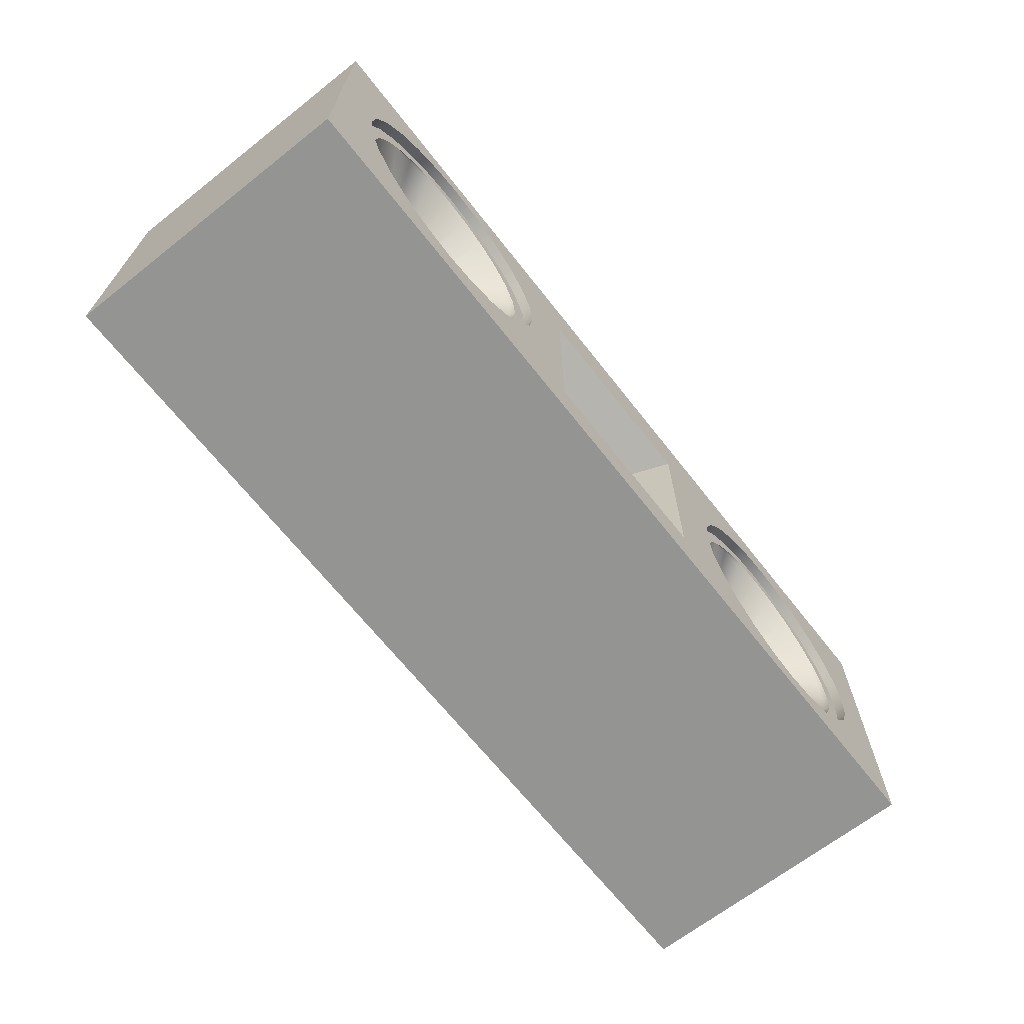
<metadata>
{"format":"obj","ext":"obj","renderer":"f3d","projection":"perspective","resolution":1024,"background":"white","views":[{"elev":-67.0,"azim":128.2,"up":"+Y"}]}
</metadata>
<code>
v -0.2665 -0.05523 0.04305
v -0.2537 -0.04995 0.04305
v -0.218 -0.1012 -0.01442
v -0.2537 0.04168 0.04305
v -0.1944 -0.0837 -0.01489
v -0.2455 -0.1121 -0.01388
v -0.2428 0.03328 0.04305
v -0.2665 0.04697 0.04305
v -0.2428 -0.04154 0.04305
v -0.2243 -0.1009 -0.01582
v -0.2513 -0.1121 -0.01582
v -0.2802 -0.05703 0.04305
v -0.1944 0.07163 -0.01489
v -0.2802 0.04877 0.04305
v -0.218 0.08908 -0.01442
v -0.2344 -0.03058 0.04305
v -0.2012 -0.08314 -0.01582
v -0.2802 -0.1159 -0.01582
v -0.275 -0.1159 -0.01329
v -0.2344 0.02232 0.04305
v -0.2455 0.1001 -0.01388
v -0.1763 -0.06095 -0.01525
v -0.2939 -0.05523 0.04305
v -0.2012 0.07488 -0.01582
v -0.1763 0.04888 -0.01525
v -0.275 0.1038 -0.01329
v -0.2243 0.09263 -0.01582
v -0.2291 -0.01782 0.04305
v -0.1834 -0.06 -0.01582
v -0.3091 -0.1121 -0.01582
v -0.2939 0.04697 0.04305
v -0.3045 -0.1121 -0.0127
v -0.2291 0.009561 0.04305
v -0.1834 0.05174 -0.01582
v -0.2513 0.1038 -0.01582
v -0.1649 -0.03446 -0.01548
v -0.3066 -0.04995 0.04305
v -0.1723 0.02479 -0.01582
v -0.1649 0.02239 -0.01548
v -0.3045 0.1001 -0.0127
v -0.2802 0.1076 -0.01582
v -0.2273 -0.004131 0.04305
v -0.1723 -0.03305 -0.01582
v -0.336 -0.1009 -0.01582
v -0.3066 0.04168 0.04305
v -0.332 -0.1012 -0.01216
v -0.161 -0.006035 -0.01556
v -0.3176 -0.04154 0.04305
v -0.1684 -0.004131 -0.01582
v -0.332 0.08908 -0.01216
v -0.3091 0.1038 -0.01582
v -0.3592 -0.08314 -0.01582
v -0.3176 0.03328 0.04305
v -0.3556 -0.0837 -0.01169
v -0.326 -0.03058 0.04305
v -0.3738 -0.06095 -0.01133
v -0.336 0.09263 -0.01582
v -0.3556 0.07163 -0.01169
v -0.3769 -0.06 -0.01582
v -0.326 0.02232 0.04305
v -0.3738 0.04888 -0.01133
v -0.3851 -0.03446 -0.0111
v -0.3313 -0.01782 0.04305
v -0.3881 -0.03305 -0.01582
v -0.3592 0.07488 -0.01582
v -0.3313 0.009561 0.04305
v -0.3851 0.02239 -0.0111
v -0.3769 0.05174 -0.01582
v -0.389 -0.006035 -0.01102
v -0.3919 -0.004131 -0.01582
v -0.3331 -0.004131 0.04305
v -0.3881 0.02479 -0.01582
v -0.2472 -0.1273 -0.01582
v -0.2164 -0.1146 -0.01582
v -0.2802 -0.1317 -0.01582
v -0.19 -0.09432 -0.01582
v -0.3132 -0.1273 -0.01582
v -0.2164 -0.1146 -0.02563
v -0.2472 -0.1273 -0.02563
v -0.3132 -0.1273 -0.02563
v -0.2164 0.1063 -0.01582
v -0.19 0.08606 -0.01582
v -0.2472 0.1191 -0.01582
v -0.2802 -0.1317 -0.02563
v -0.19 -0.09432 -0.02563
v -0.344 -0.1146 -0.01582
v -0.2802 0.1234 -0.01582
v -0.1697 -0.06791 -0.01582
v -0.344 -0.1146 -0.02563
v -0.2164 0.1063 -0.02563
v -0.1697 0.05964 -0.01582
v -0.2802 0.1234 -0.02563
v -0.1697 -0.06791 -0.02563
v -0.3704 -0.09432 -0.01582
v -0.19 0.08606 -0.02563
v -0.2472 0.1191 -0.02563
v -0.1697 0.05964 -0.02563
v -0.3132 0.1191 -0.01582
v -0.3132 0.1191 -0.02563
v -0.157 0.02888 -0.01582
v -0.157 -0.03714 -0.01582
v -0.3704 -0.09432 -0.02563
v -0.157 0.02888 -0.02563
v -0.157 -0.03714 -0.02563
v -0.3906 -0.06791 -0.01582
v -0.344 0.1063 -0.01582
v -0.344 0.1063 -0.02563
v -0.1526 -0.004131 -0.01582
v -0.3906 -0.06791 -0.02563
v -0.1526 -0.004131 -0.02563
v -0.4034 -0.03714 -0.02563
v -0.3704 0.08606 -0.01582
v -0.3704 0.08606 -0.02563
v -0.4034 -0.03714 -0.01582
v -0.4077 -0.004131 -0.02563
v -0.3906 0.05964 -0.01582
v -0.4034 0.02888 -0.01582
v -0.4077 -0.004131 -0.01582
v -0.3906 0.05964 -0.02563
v -0.4034 0.02888 -0.02563
v 0.2918 -0.04548 0.04305
v 0.3045 -0.0402 0.04305
v 0.3402 -0.0914 -0.01442
v 0.3045 0.05143 0.04305
v 0.3638 -0.07395 -0.01489
v 0.3127 -0.1024 -0.01388
v 0.3155 0.04303 0.04305
v 0.2918 0.05672 0.04305
v 0.3155 -0.03179 0.04305
v 0.3339 -0.09115 -0.01582
v 0.307 -0.1023 -0.01582
v 0.2781 -0.04729 0.04305
v 0.3638 0.08138 -0.01489
v 0.2781 0.05852 0.04305
v 0.3402 0.09883 -0.01442
v 0.3239 -0.02083 0.04305
v 0.3571 -0.07339 -0.01582
v 0.2781 -0.1061 -0.01582
v 0.2832 -0.1061 -0.01329
v 0.3239 0.03207 0.04305
v 0.3127 0.1098 -0.01388
v 0.382 -0.0512 -0.01525
v 0.2644 -0.04548 0.04305
v 0.3571 0.08463 -0.01582
v 0.382 0.05863 -0.01525
v 0.2832 0.1135 -0.01329
v 0.3339 0.1024 -0.01582
v 0.3292 -0.008074 0.04305
v 0.3748 -0.05025 -0.01582
v 0.2492 -0.1023 -0.01582
v 0.2644 0.05672 0.04305
v 0.2537 -0.1024 -0.0127
v 0.3292 0.01931 0.04305
v 0.3748 0.06148 -0.01582
v 0.307 0.1135 -0.01582
v 0.3934 -0.02471 -0.01548
v 0.2516 -0.0402 0.04305
v 0.386 0.03454 -0.01582
v 0.3934 0.03214 -0.01548
v 0.2537 0.1098 -0.0127
v 0.2781 0.1174 -0.01582
v 0.331 0.005618 0.04305
v 0.386 -0.0233 -0.01582
v 0.2222 -0.09115 -0.01582
v 0.2516 0.05143 0.04305
v 0.2262 -0.0914 -0.01216
v 0.3972 0.003715 -0.01556
v 0.2407 -0.03179 0.04305
v 0.3898 0.005618 -0.01582
v 0.2262 0.09883 -0.01216
v 0.2492 0.1135 -0.01582
v 0.1991 -0.07339 -0.01582
v 0.2407 0.04303 0.04305
v 0.2026 -0.07395 -0.01169
v 0.2323 -0.02083 0.04305
v 0.1845 -0.0512 -0.01133
v 0.2222 0.1024 -0.01582
v 0.2026 0.08138 -0.01169
v 0.1813 -0.05025 -0.01582
v 0.2323 0.03207 0.04305
v 0.1845 0.05863 -0.01133
v 0.1731 -0.02471 -0.0111
v 0.227 -0.008074 0.04305
v 0.1701 -0.0233 -0.01582
v 0.1991 0.08463 -0.01582
v 0.227 0.01931 0.04305
v 0.1731 0.03214 -0.0111
v 0.1813 0.06148 -0.01582
v 0.1692 0.003715 -0.01102
v 0.1663 0.005618 -0.01582
v 0.2252 0.005618 0.04305
v 0.1701 0.03454 -0.01582
v 0.3111 -0.1176 -0.01582
v 0.3418 -0.1048 -0.01582
v 0.2781 -0.1219 -0.01582
v 0.3683 -0.08457 -0.01582
v 0.2451 -0.1176 -0.01582
v 0.3418 -0.1048 -0.02563
v 0.3111 -0.1176 -0.02563
v 0.2451 -0.1176 -0.02563
v 0.3418 0.1161 -0.01582
v 0.3683 0.09581 -0.01582
v 0.3111 0.1288 -0.01582
v 0.2781 -0.1219 -0.02563
v 0.3683 -0.08457 -0.02563
v 0.2143 -0.1048 -0.01582
v 0.2781 0.1332 -0.01582
v 0.3885 -0.05816 -0.01582
v 0.2143 -0.1048 -0.02563
v 0.3418 0.1161 -0.02563
v 0.3885 0.06939 -0.01582
v 0.2781 0.1332 -0.02563
v 0.3885 -0.05816 -0.02563
v 0.1879 -0.08457 -0.01582
v 0.3683 0.09581 -0.02563
v 0.3111 0.1288 -0.02563
v 0.3885 0.06939 -0.02563
v 0.2451 0.1288 -0.01582
v 0.2451 0.1288 -0.02563
v 0.4013 0.03863 -0.01582
v 0.4013 -0.02739 -0.01582
v 0.1879 -0.08457 -0.02563
v 0.4013 0.03863 -0.02563
v 0.4013 -0.02739 -0.02563
v 0.1676 -0.05816 -0.01582
v 0.2143 0.1161 -0.01582
v 0.2143 0.1161 -0.02563
v 0.4056 0.005618 -0.01582
v 0.1676 -0.05816 -0.02563
v 0.4056 0.005618 -0.02563
v 0.1549 -0.02739 -0.02563
v 0.1879 0.09581 -0.01582
v 0.1879 0.09581 -0.02563
v 0.1549 -0.02739 -0.01582
v 0.1505 0.005618 -0.02563
v 0.1676 0.06939 -0.01582
v 0.1549 0.03863 -0.01582
v 0.1505 0.005618 -0.01582
v 0.1676 0.06939 -0.02563
v 0.1549 0.03863 -0.02563
v -0.01515 -0.06357 0.1125
v 0.0221 0.03109 0.1125
v 0.0221 -0.06357 0.1125
v -0.01515 0.03109 0.1125
v 0.1019 0.09362 -0.02563
v -0.09495 -0.1088 -0.02563
v -0.09495 0.09362 -0.02563
v 0.1019 -0.1088 -0.02563
v -0.4541 -0.1559 0.2687
v -0.4541 0.158 -0.02563
v -0.4541 -0.1559 -0.02563
v -0.4541 0.158 0.2687
v 0.4485 -0.1559 -0.02563
v 0.4485 0.158 0.2687
v 0.4485 -0.1559 0.2687
v 0.4485 0.158 -0.02563
g mesh1_mesh1-geometry
f 1 2 3
f 4 2 1
f 2 5 3
f 1 3 6
f 7 2 4
f 4 1 8
f 2 9 5
f 10 3 5
f 11 6 3
f 12 1 6
f 7 9 2
f 4 13 7
f 8 1 14
f 8 15 4
f 9 16 5
f 11 3 10
f 10 5 17
f 18 6 11
f 14 1 12
f 12 6 19
f 7 16 9
f 4 15 13
f 7 13 20
f 21 8 14
f 8 21 15
f 16 22 5
f 17 5 22
f 18 19 6
f 14 12 23
f 23 12 19
f 20 16 7
f 15 24 13
f 20 13 25
f 21 14 26
f 27 15 21
f 16 28 22
f 17 22 29
f 18 30 19
f 14 23 31
f 32 23 19
f 33 16 20
f 24 15 27
f 24 34 13
f 13 34 25
f 20 25 33
f 26 14 31
f 26 35 21
f 35 27 21
f 33 28 16
f 28 36 22
f 29 22 36
f 30 32 19
f 31 23 37
f 37 23 32
f 34 38 25
f 33 25 39
f 26 31 40
f 41 35 26
f 28 33 42
f 28 42 36
f 29 36 43
f 30 44 32
f 31 37 45
f 46 37 32
f 25 38 39
f 33 39 42
f 45 40 31
f 40 41 26
f 42 47 36
f 43 36 47
f 44 46 32
f 45 37 48
f 46 48 37
f 38 49 39
f 42 39 47
f 50 40 45
f 51 41 40
f 43 47 49
f 52 46 44
f 45 48 53
f 54 48 46
f 49 47 39
f 50 51 40
f 50 45 53
f 52 54 46
f 53 48 55
f 56 48 54
f 57 51 50
f 58 50 53
f 59 54 52
f 56 55 48
f 53 55 60
f 59 56 54
f 58 57 50
f 61 58 53
f 62 55 56
f 60 55 63
f 61 53 60
f 64 56 59
f 65 57 58
f 61 65 58
f 62 63 55
f 64 62 56
f 60 63 66
f 67 61 60
f 68 65 61
f 69 63 62
f 70 62 64
f 66 63 71
f 67 60 66
f 68 61 67
f 69 71 63
f 70 69 62
f 69 66 71
f 69 67 66
f 68 67 72
f 72 69 70
f 72 67 69
g mesh1_mesh1-geometry
f 3 2 1
f 1 2 4
f 3 5 2
f 6 3 1
f 4 2 7
f 8 1 4
f 5 9 2
f 5 3 10
f 3 6 11
f 6 1 12
f 2 9 7
f 7 13 4
f 14 1 8
f 4 15 8
f 5 16 9
f 10 3 11
f 17 5 10
f 11 6 18
f 12 1 14
f 19 6 12
f 9 16 7
f 13 15 4
f 20 13 7
f 14 8 21
f 15 21 8
f 5 22 16
f 11 73 10
f 22 5 17
f 10 74 17
f 6 19 18
f 18 75 11
f 23 12 14
f 19 12 23
f 7 16 20
f 13 24 15
f 25 13 20
f 26 14 21
f 21 15 27
f 22 28 16
f 73 74 10
f 75 73 11
f 29 22 17
f 74 76 17
f 19 30 18
f 77 75 18
f 31 23 14
f 19 23 32
f 20 16 33
f 27 15 24
f 13 34 24
f 25 34 13
f 33 25 20
f 31 14 26
f 21 35 26
f 21 27 35
f 16 28 33
f 22 36 28
f 74 73 78
f 73 75 79
f 36 22 29
f 17 76 29
f 74 78 76
f 30 77 18
f 19 32 30
f 77 80 75
f 37 23 31
f 32 23 37
f 27 24 81
f 24 34 82
f 25 38 34
f 39 25 33
f 40 31 26
f 26 35 41
f 35 27 83
f 42 33 28
f 36 42 28
f 79 78 73
f 84 79 75
f 43 36 29
f 29 76 43
f 85 76 78
f 44 77 30
f 32 44 30
f 84 75 80
f 77 86 80
f 45 37 31
f 32 37 46
f 81 24 82
f 83 27 81
f 34 38 82
f 39 38 25
f 42 39 33
f 31 40 45
f 26 41 40
f 41 35 87
f 87 35 83
f 36 47 42
f 47 36 43
f 76 88 43
f 76 85 88
f 86 77 44
f 32 46 44
f 89 80 86
f 48 37 45
f 37 48 46
f 81 82 90
f 81 90 83
f 82 38 91
f 39 49 38
f 47 39 42
f 45 40 50
f 40 41 51
f 51 41 87
f 87 83 92
f 49 47 43
f 43 88 49
f 93 88 85
f 52 86 44
f 44 46 52
f 86 94 89
f 53 48 45
f 46 48 54
f 95 90 82
f 96 83 90
f 38 49 91
f 91 97 82
f 39 47 49
f 40 51 50
f 53 45 50
f 98 51 87
f 96 92 83
f 92 99 87
f 49 88 100
f 88 93 101
f 94 86 52
f 46 54 52
f 102 89 94
f 55 48 53
f 54 48 56
f 95 82 97
f 100 91 49
f 97 91 103
f 50 51 57
f 53 50 58
f 57 51 98
f 98 87 99
f 88 101 100
f 104 101 93
f 59 94 52
f 52 54 59
f 94 105 102
f 48 55 56
f 60 55 53
f 54 56 59
f 100 103 91
f 50 57 58
f 53 58 61
f 106 57 98
f 99 107 98
f 108 100 101
f 101 104 108
f 105 94 59
f 109 102 105
f 56 55 62
f 63 55 60
f 60 53 61
f 59 56 64
f 103 100 110
f 58 57 65
f 58 65 61
f 65 57 106
f 106 98 107
f 108 110 100
f 110 108 104
f 64 105 59
f 109 105 111
f 55 63 62
f 56 62 64
f 66 63 60
f 60 61 67
f 61 65 68
f 112 65 106
f 107 113 106
f 70 105 64
f 114 111 105
f 62 63 69
f 64 62 70
f 71 63 66
f 66 60 67
f 67 61 68
f 68 65 112
f 112 106 113
f 114 105 70
f 111 114 115
f 63 71 69
f 62 69 70
f 71 66 69
f 66 67 69
f 72 67 68
f 116 68 112
f 112 113 116
f 114 70 117
f 118 115 114
f 70 69 72
f 69 67 72
f 72 68 116
f 119 116 113
f 117 70 116
f 118 114 117
f 115 118 120
f 70 72 116
f 116 119 117
f 117 120 118
f 120 117 119
g mesh1_mesh1-geometry
f 10 73 11
f 17 74 10
f 11 75 18
f 10 74 73
f 11 73 75
f 17 76 74
f 18 75 77
f 29 76 17
f 18 77 30
f 81 24 27
f 82 34 24
f 83 27 35
f 43 76 29
f 30 77 44
f 82 24 81
f 81 27 83
f 82 38 34
f 87 35 41
f 83 35 87
f 43 88 76
f 44 77 86
f 91 38 82
f 87 41 51
f 49 88 43
f 44 86 52
f 91 49 38
f 87 51 98
f 100 88 49
f 52 86 94
f 49 91 100
f 98 51 57
f 100 101 88
f 52 94 59
f 98 57 106
f 101 100 108
f 59 94 105
f 106 57 65
f 59 105 64
f 106 65 112
f 64 105 70
f 112 65 68
f 70 105 114
f 112 68 116
f 117 70 114
f 116 68 72
f 116 70 117
f 117 114 118
f 116 72 70
g mesh1_mesh1-geometry
f 78 73 74
f 79 75 73
f 76 78 74
f 75 80 77
f 73 78 79
f 75 79 84
f 78 76 85
f 80 75 84
f 80 86 77
f 88 85 76
f 86 80 89
f 90 82 81
f 83 90 81
f 92 83 87
f 85 88 93
f 89 94 86
f 82 90 95
f 90 83 96
f 82 97 91
f 83 92 96
f 87 99 92
f 101 93 88
f 94 89 102
f 97 82 95
f 103 91 97
f 99 87 98
f 93 101 104
f 102 105 94
f 91 103 100
f 98 107 99
f 108 104 101
f 105 102 109
f 110 100 103
f 107 98 106
f 100 110 108
f 104 108 110
f 111 105 109
f 106 113 107
f 105 111 114
f 113 106 112
f 115 114 111
f 116 113 112
f 114 115 118
f 113 116 119
f 120 118 115
f 117 119 116
f 118 120 117
f 119 117 120
g mesh2_mesh2-geometry
f 121 122 123
f 124 122 121
f 122 125 123
f 121 123 126
f 127 122 124
f 124 121 128
f 122 129 125
f 130 123 125
f 131 126 123
f 132 121 126
f 127 129 122
f 124 133 127
f 128 121 134
f 128 135 124
f 129 136 125
f 131 123 130
f 130 125 137
f 138 126 131
f 134 121 132
f 132 126 139
f 127 136 129
f 124 135 133
f 127 133 140
f 141 128 134
f 128 141 135
f 136 142 125
f 137 125 142
f 138 139 126
f 134 132 143
f 143 132 139
f 140 136 127
f 135 144 133
f 140 133 145
f 141 134 146
f 147 135 141
f 136 148 142
f 137 142 149
f 138 150 139
f 134 143 151
f 152 143 139
f 153 136 140
f 144 135 147
f 144 154 133
f 133 154 145
f 140 145 153
f 146 134 151
f 146 155 141
f 155 147 141
f 153 148 136
f 148 156 142
f 149 142 156
f 150 152 139
f 151 143 157
f 157 143 152
f 154 158 145
f 153 145 159
f 146 151 160
f 161 155 146
f 148 153 162
f 148 162 156
f 149 156 163
f 150 164 152
f 151 157 165
f 166 157 152
f 145 158 159
f 153 159 162
f 165 160 151
f 160 161 146
f 162 167 156
f 163 156 167
f 164 166 152
f 165 157 168
f 166 168 157
f 158 169 159
f 162 159 167
f 170 160 165
f 171 161 160
f 163 167 169
f 172 166 164
f 165 168 173
f 174 168 166
f 169 167 159
f 170 171 160
f 170 165 173
f 172 174 166
f 173 168 175
f 176 168 174
f 177 171 170
f 178 170 173
f 179 174 172
f 176 175 168
f 173 175 180
f 179 176 174
f 178 177 170
f 181 178 173
f 182 175 176
f 180 175 183
f 181 173 180
f 184 176 179
f 185 177 178
f 181 185 178
f 182 183 175
f 184 182 176
f 180 183 186
f 187 181 180
f 188 185 181
f 189 183 182
f 190 182 184
f 186 183 191
f 187 180 186
f 188 181 187
f 189 191 183
f 190 189 182
f 189 186 191
f 189 187 186
f 188 187 192
f 192 189 190
f 192 187 189
g mesh2_mesh2-geometry
f 123 122 121
f 121 122 124
f 123 125 122
f 126 123 121
f 124 122 127
f 128 121 124
f 125 129 122
f 125 123 130
f 123 126 131
f 126 121 132
f 122 129 127
f 127 133 124
f 134 121 128
f 124 135 128
f 125 136 129
f 130 123 131
f 137 125 130
f 131 126 138
f 132 121 134
f 139 126 132
f 129 136 127
f 133 135 124
f 140 133 127
f 134 128 141
f 135 141 128
f 125 142 136
f 131 193 130
f 142 125 137
f 130 194 137
f 126 139 138
f 138 195 131
f 143 132 134
f 139 132 143
f 127 136 140
f 133 144 135
f 145 133 140
f 146 134 141
f 141 135 147
f 142 148 136
f 193 194 130
f 195 193 131
f 149 142 137
f 194 196 137
f 139 150 138
f 197 195 138
f 151 143 134
f 139 143 152
f 140 136 153
f 147 135 144
f 133 154 144
f 145 154 133
f 153 145 140
f 151 134 146
f 141 155 146
f 141 147 155
f 136 148 153
f 142 156 148
f 194 193 198
f 193 195 199
f 156 142 149
f 137 196 149
f 194 198 196
f 150 197 138
f 139 152 150
f 197 200 195
f 157 143 151
f 152 143 157
f 147 144 201
f 144 154 202
f 145 158 154
f 159 145 153
f 160 151 146
f 146 155 161
f 155 147 203
f 162 153 148
f 156 162 148
f 199 198 193
f 204 199 195
f 163 156 149
f 149 196 163
f 205 196 198
f 164 197 150
f 152 164 150
f 204 195 200
f 197 206 200
f 165 157 151
f 152 157 166
f 201 144 202
f 203 147 201
f 154 158 202
f 159 158 145
f 162 159 153
f 151 160 165
f 146 161 160
f 161 155 207
f 207 155 203
f 156 167 162
f 167 156 163
f 196 208 163
f 196 205 208
f 206 197 164
f 152 166 164
f 209 200 206
f 168 157 165
f 157 168 166
f 201 202 210
f 201 210 203
f 202 158 211
f 159 169 158
f 167 159 162
f 165 160 170
f 160 161 171
f 171 161 207
f 207 203 212
f 169 167 163
f 163 208 169
f 213 208 205
f 172 206 164
f 164 166 172
f 206 214 209
f 173 168 165
f 166 168 174
f 215 210 202
f 216 203 210
f 158 169 211
f 211 217 202
f 159 167 169
f 160 171 170
f 173 165 170
f 218 171 207
f 216 212 203
f 212 219 207
f 169 208 220
f 208 213 221
f 214 206 172
f 166 174 172
f 222 209 214
f 175 168 173
f 174 168 176
f 215 202 217
f 220 211 169
f 217 211 223
f 170 171 177
f 173 170 178
f 177 171 218
f 218 207 219
f 208 221 220
f 224 221 213
f 179 214 172
f 172 174 179
f 214 225 222
f 168 175 176
f 180 175 173
f 174 176 179
f 220 223 211
f 170 177 178
f 173 178 181
f 226 177 218
f 219 227 218
f 228 220 221
f 221 224 228
f 225 214 179
f 229 222 225
f 176 175 182
f 183 175 180
f 180 173 181
f 179 176 184
f 223 220 230
f 178 177 185
f 178 185 181
f 185 177 226
f 226 218 227
f 228 230 220
f 230 228 224
f 184 225 179
f 229 225 231
f 175 183 182
f 176 182 184
f 186 183 180
f 180 181 187
f 181 185 188
f 232 185 226
f 227 233 226
f 190 225 184
f 234 231 225
f 182 183 189
f 184 182 190
f 191 183 186
f 186 180 187
f 187 181 188
f 188 185 232
f 232 226 233
f 234 225 190
f 231 234 235
f 183 191 189
f 182 189 190
f 191 186 189
f 186 187 189
f 192 187 188
f 236 188 232
f 232 233 236
f 234 190 237
f 238 235 234
f 190 189 192
f 189 187 192
f 192 188 236
f 239 236 233
f 237 190 236
f 238 234 237
f 235 238 240
f 190 192 236
f 236 239 237
f 237 240 238
f 240 237 239
g mesh2_mesh2-geometry
f 130 193 131
f 137 194 130
f 131 195 138
f 130 194 193
f 131 193 195
f 137 196 194
f 138 195 197
f 149 196 137
f 138 197 150
f 201 144 147
f 202 154 144
f 203 147 155
f 163 196 149
f 150 197 164
f 202 144 201
f 201 147 203
f 202 158 154
f 207 155 161
f 203 155 207
f 163 208 196
f 164 197 206
f 211 158 202
f 207 161 171
f 169 208 163
f 164 206 172
f 211 169 158
f 207 171 218
f 220 208 169
f 172 206 214
f 169 211 220
f 218 171 177
f 220 221 208
f 172 214 179
f 218 177 226
f 221 220 228
f 179 214 225
f 226 177 185
f 179 225 184
f 226 185 232
f 184 225 190
f 232 185 188
f 190 225 234
f 232 188 236
f 237 190 234
f 236 188 192
f 236 190 237
f 237 234 238
f 236 192 190
g mesh2_mesh2-geometry
f 198 193 194
f 199 195 193
f 196 198 194
f 195 200 197
f 193 198 199
f 195 199 204
f 198 196 205
f 200 195 204
f 200 206 197
f 208 205 196
f 206 200 209
f 210 202 201
f 203 210 201
f 212 203 207
f 205 208 213
f 209 214 206
f 202 210 215
f 210 203 216
f 202 217 211
f 203 212 216
f 207 219 212
f 221 213 208
f 214 209 222
f 217 202 215
f 223 211 217
f 219 207 218
f 213 221 224
f 222 225 214
f 211 223 220
f 218 227 219
f 228 224 221
f 225 222 229
f 230 220 223
f 227 218 226
f 220 230 228
f 224 228 230
f 231 225 229
f 226 233 227
f 225 231 234
f 233 226 232
f 235 234 231
f 236 233 232
f 234 235 238
f 233 236 239
f 240 238 235
f 237 239 236
f 238 240 237
f 239 237 240
g mesh3_mesh3-geometry
f 241 242 243
f 242 241 244
g mesh3_mesh3-geometry
f 243 242 241
f 244 241 242
f 242 243 245
f 241 246 243
f 244 247 241
f 242 245 244
f 248 245 243
f 248 243 246
f 246 241 247
f 247 244 245
g mesh3_mesh3-geometry
f 245 243 242
f 243 246 241
f 241 247 244
f 244 245 242
f 243 245 248
f 246 243 248
f 247 241 246
f 245 244 247
g mesh4_mesh4-geometry
f 249 250 251
f 250 249 252
f 111 251 250
f 253 249 251
f 249 254 252
f 254 250 252
f 109 251 111
f 111 250 115
f 249 253 255
f 251 84 253
f 254 249 255
f 250 254 256
f 102 251 109
f 115 250 120
f 253 254 255
f 84 251 80
f 204 253 84
f 254 253 256
f 256 212 250
f 89 251 102
f 120 250 119
f 80 251 89
f 199 253 204
f 204 84 79
f 253 224 256
f 256 216 212
f 219 250 212
f 119 250 113
f 198 253 199
f 78 204 79
f 224 253 213
f 256 224 230
f 256 210 216
f 92 250 219
f 113 250 107
f 205 253 198
f 204 78 200
f 213 253 205
f 256 230 223
f 256 215 210
f 99 250 92
f 219 96 92
f 107 250 99
f 200 78 248
f 256 223 217
f 256 217 215
f 227 96 219
f 248 78 246
f 200 248 209
f 227 90 96
f 85 246 78
f 209 248 222
f 233 90 227
f 246 85 93
f 222 248 229
f 245 90 233
f 246 93 247
f 229 248 245
f 247 90 245
f 239 245 233
f 247 93 104
f 229 245 231
f 247 95 90
f 240 245 239
f 247 104 110
f 231 245 235
f 247 97 95
f 235 245 240
f 247 110 103
f 247 103 97
g mesh4_mesh4-geometry
f 251 250 249
f 252 249 250
f 250 251 111
f 251 249 253
f 252 254 249
f 252 250 254
f 111 251 109
f 115 250 111
f 255 253 249
f 253 84 251
f 255 249 254
f 256 254 250
f 109 251 102
f 120 250 115
f 255 254 253
f 80 251 84
f 84 253 204
f 256 253 254
f 250 212 256
f 102 251 89
f 119 250 120
f 89 251 80
f 204 253 199
f 79 84 204
f 256 224 253
f 212 216 256
f 212 250 219
f 113 250 119
f 199 253 198
f 79 204 78
f 213 253 224
f 230 224 256
f 216 210 256
f 219 250 92
f 107 250 113
f 198 253 205
f 200 78 204
f 205 253 213
f 223 230 256
f 210 215 256
f 92 250 99
f 92 96 219
f 99 250 107
f 248 78 200
f 217 223 256
f 215 217 256
f 219 96 227
f 246 78 248
f 209 248 200
f 96 90 227
f 78 246 85
f 222 248 209
f 227 90 233
f 93 85 246
f 229 248 222
f 233 90 245
f 247 93 246
f 245 248 229
f 245 90 247
f 233 245 239
f 104 93 247
f 231 245 229
f 90 95 247
f 239 245 240
f 110 104 247
f 235 245 231
f 95 97 247
f 240 245 235
f 103 110 247
f 97 103 247

</code>
